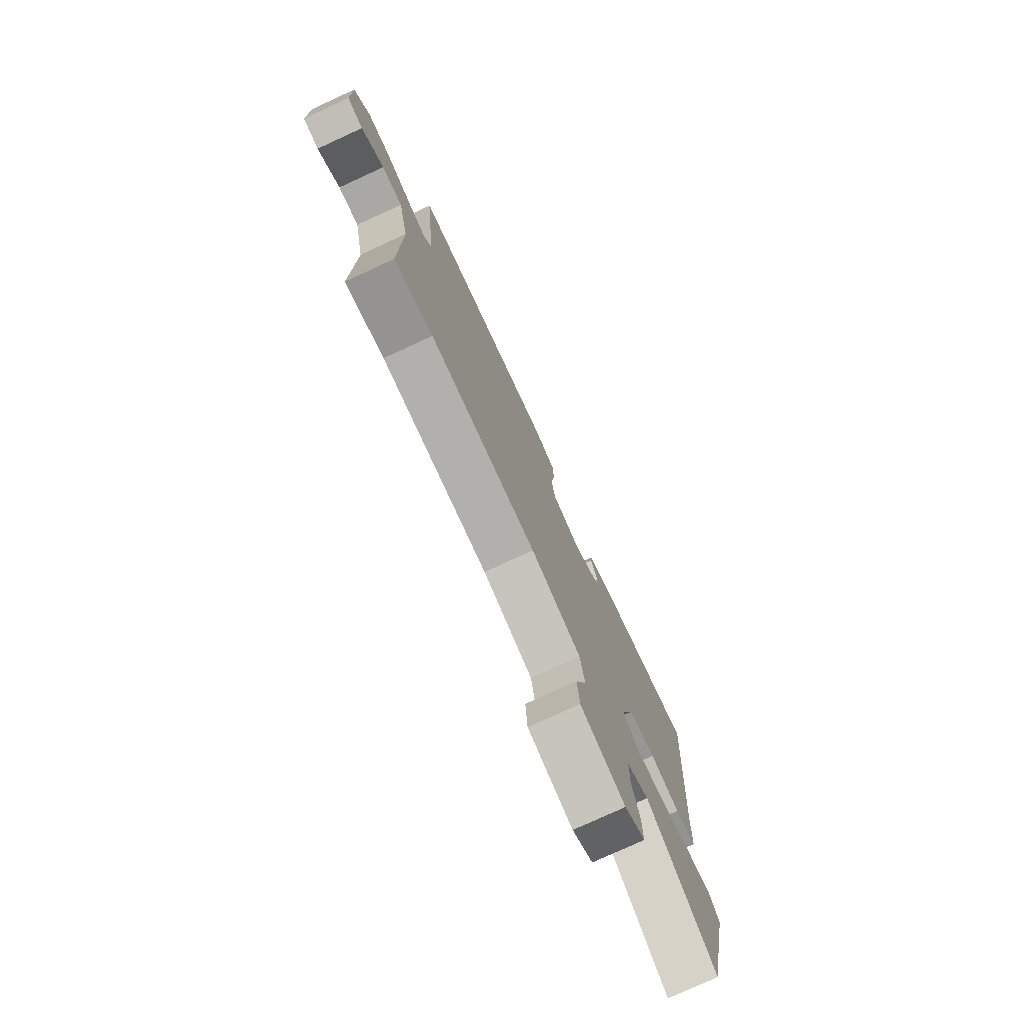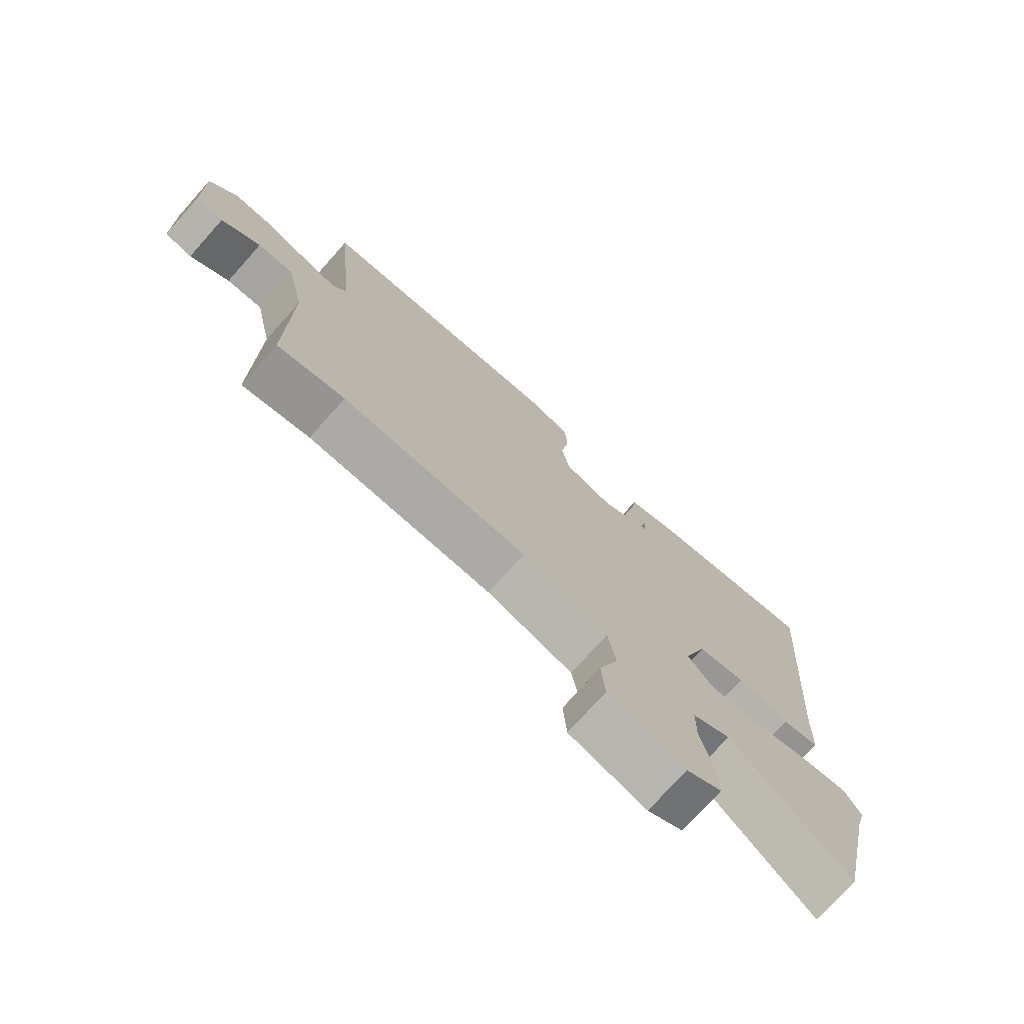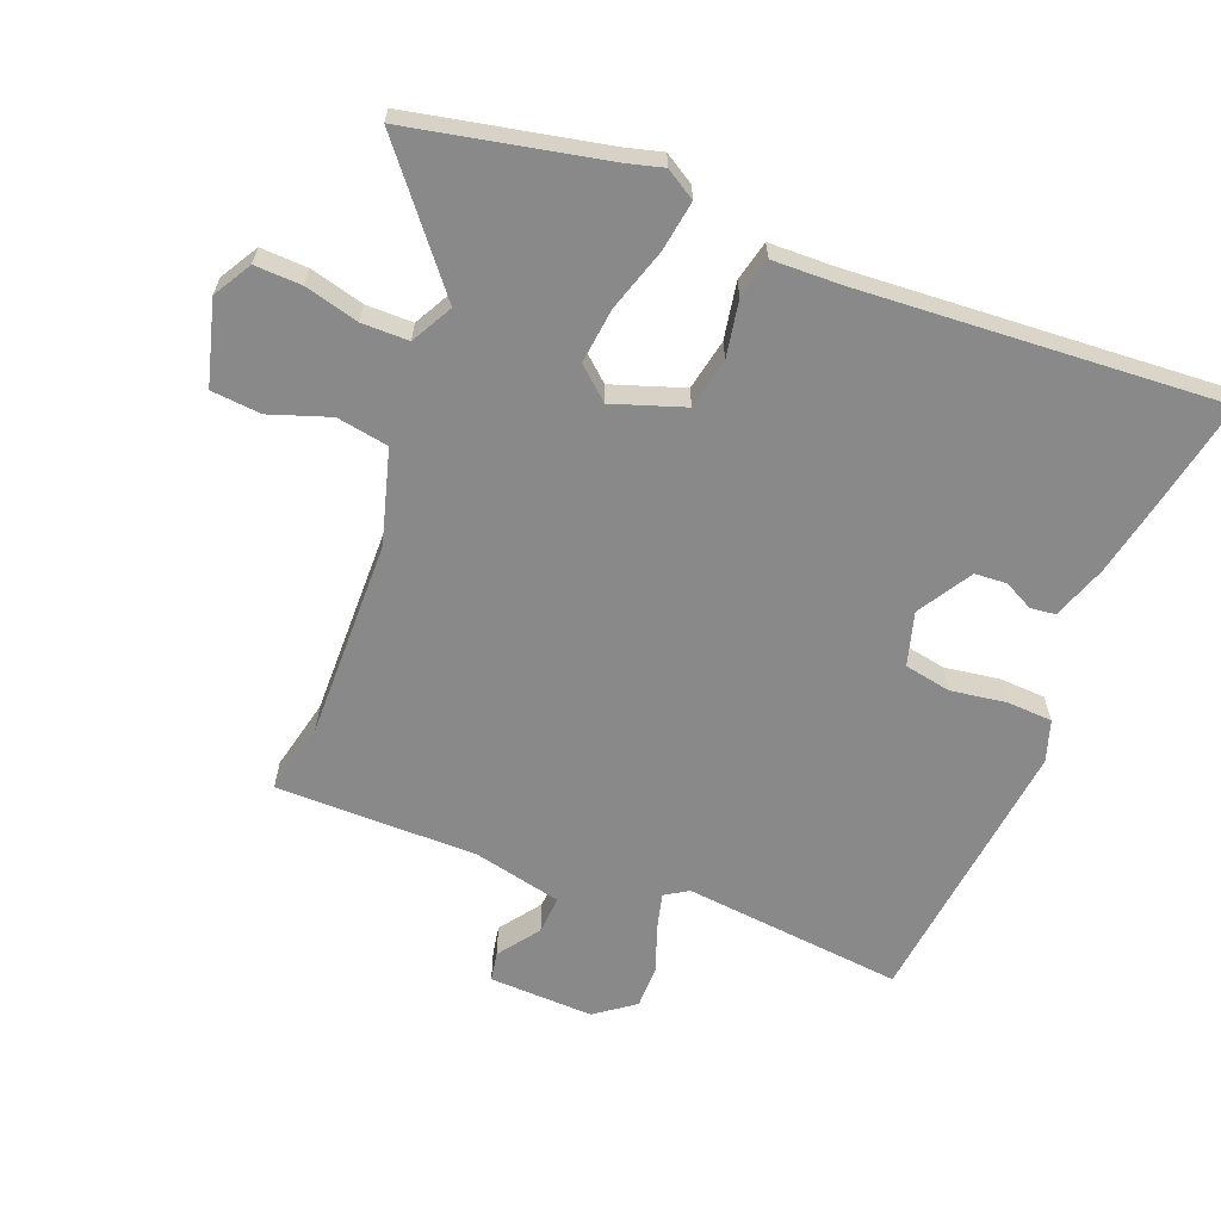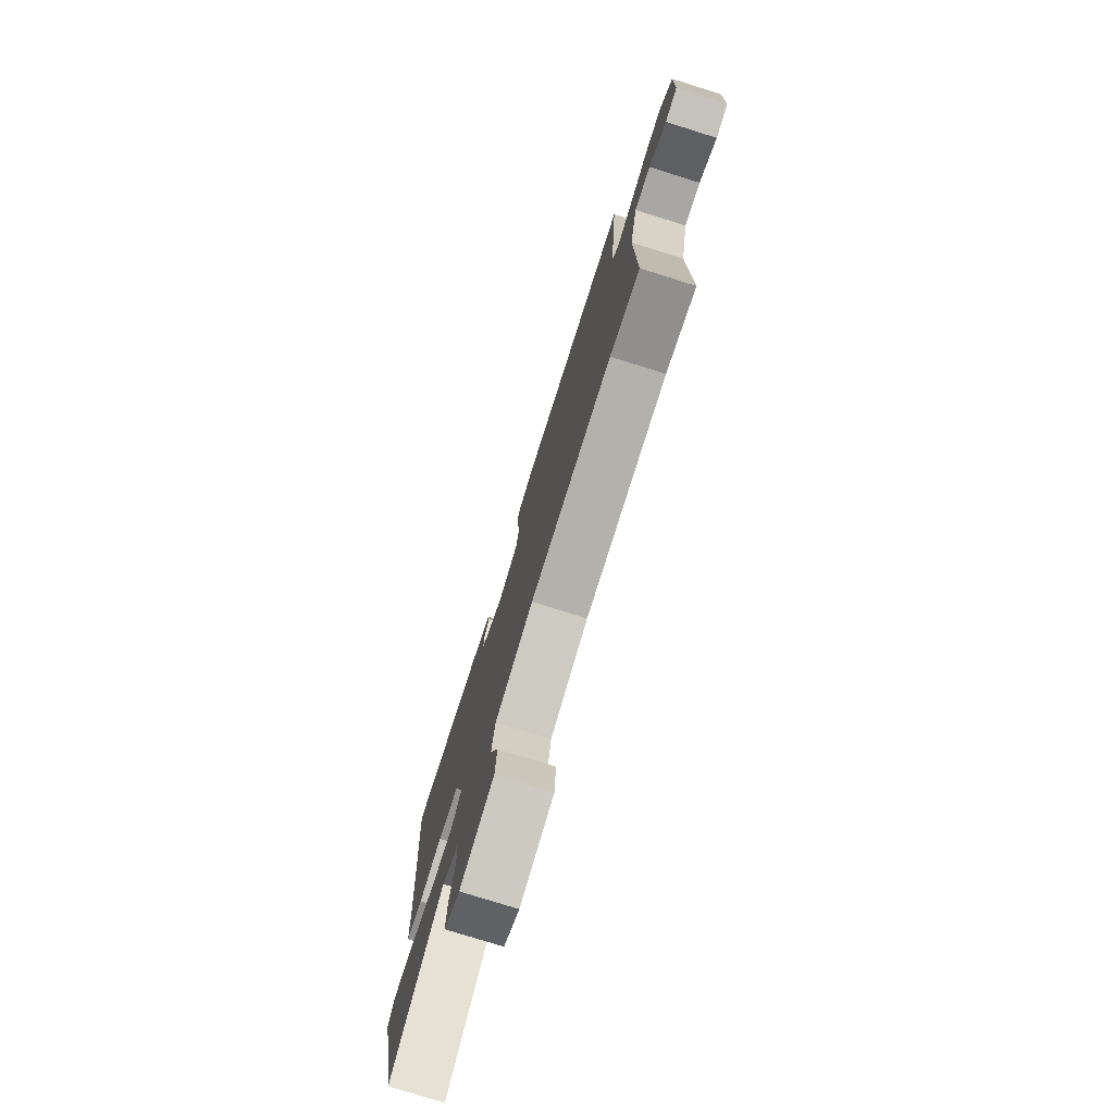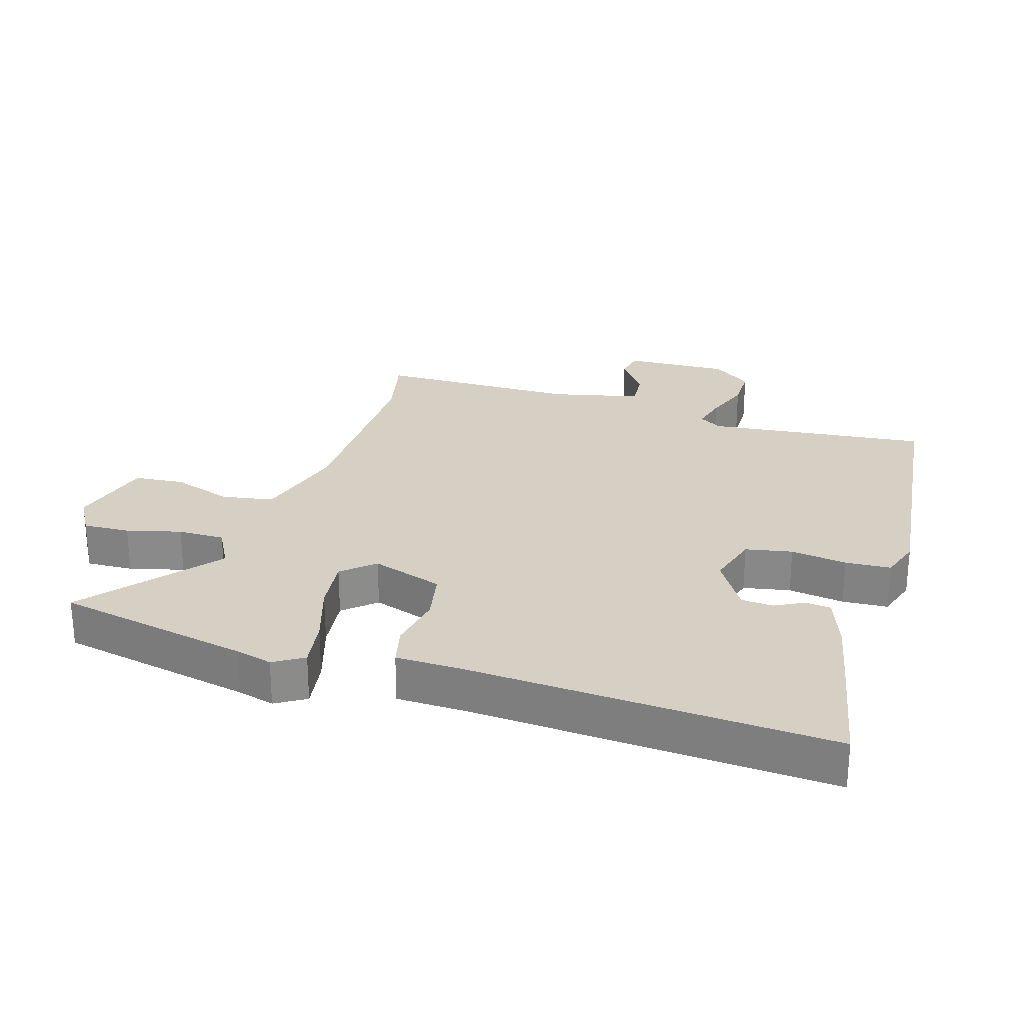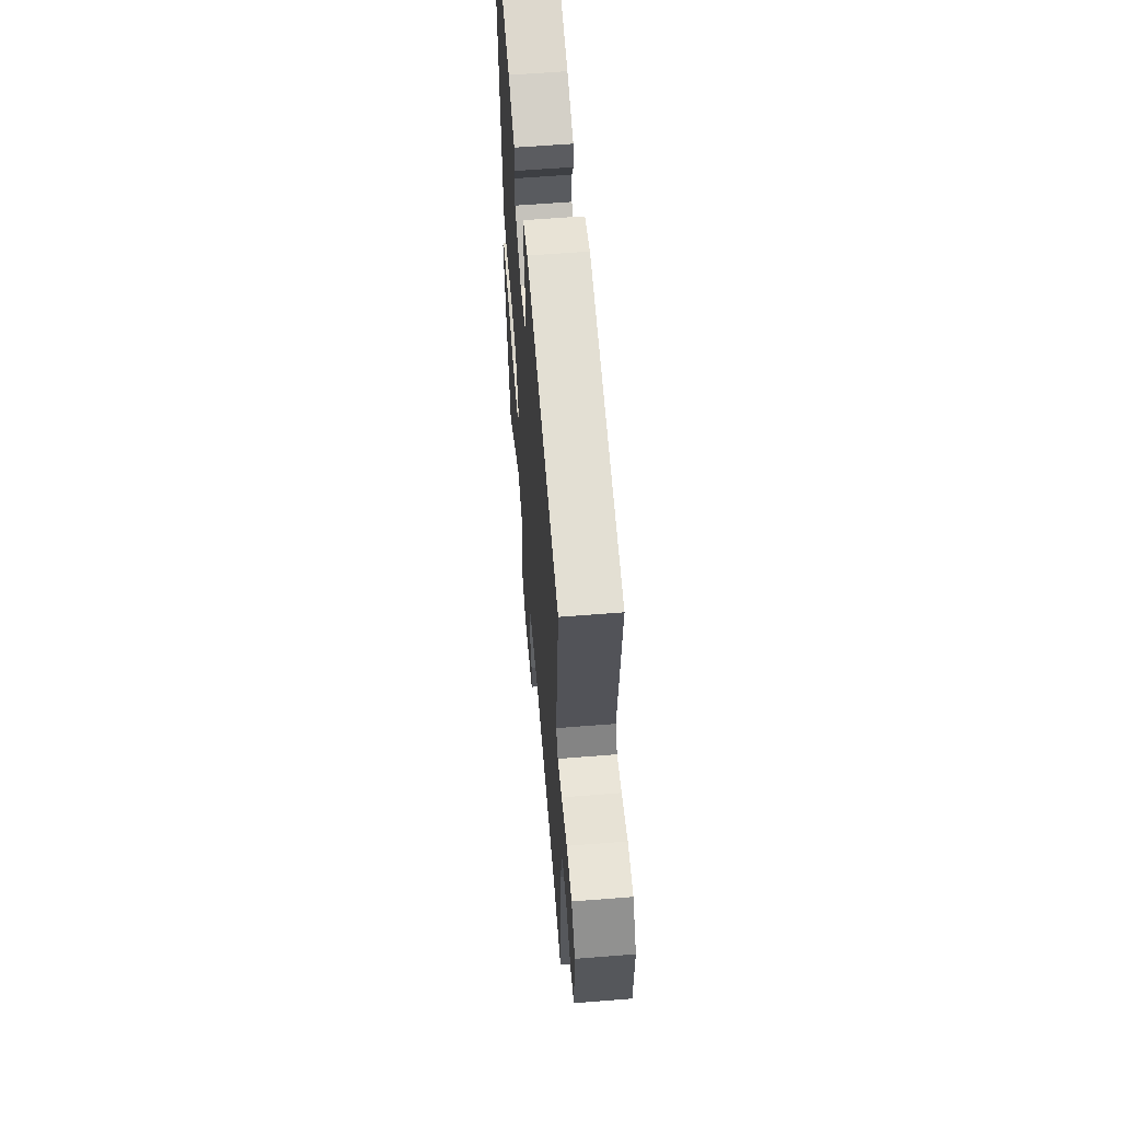
<metadata>
{"format":"obj","ext":"obj","renderer":"f3d","projection":"perspective","resolution":1024,"background":"white","views":[{"elev":-77.3,"azim":114.7,"up":"+Z"},{"elev":-74.9,"azim":138.2,"up":"+Z"},{"elev":-63.0,"azim":-112.1,"up":"+Y"},{"elev":-77.3,"azim":72.6,"up":"+Z"},{"elev":26.3,"azim":-73.7,"up":"+Y"},{"elev":61.6,"azim":85.4,"up":"+Z"}]}
</metadata>
<code>
v 0.502 0.07 0.471
v 0.47 0.07 0.125
v 0.493 0.07 0.089
v 0.549 0.07 0.104
v 0.621 0.07 0.131
v 0.689 0.07 0.132
v 0.735 0.07 0.071
v 0.731 0.07 -0.093
v 0.685 0.07 -0.102
v 0.62 0.07 -0.056
v 0.56 0.07 -0.053
v 0.53 0.07 -0.192
v 0.533 0.07 -0.507
v 0.42 0.07 -0.483
v 0.108 0.07 -0.492
v -0.038 0.07 -0.535
v -0.051 0.07 -0.616
v -0.018 0.07 -0.709
v -0.024 0.07 -0.787
v -0.154 0.07 -0.824
v -0.214 0.07 -0.79
v -0.212 0.07 -0.717
v -0.191 0.07 -0.632
v -0.192 0.07 -0.559
v -0.257 0.07 -0.525
v -0.458 0.07 -0.693
v -0.524 0.07 -0.391
v -0.54 0.07 -0.334
v -0.512 0.07 -0.287
v -0.434 0.07 -0.298
v -0.335 0.07 -0.328
v -0.249 0.07 -0.337
v -0.206 0.07 -0.287
v -0.245 0.07 -0.176
v -0.325 0.07 -0.161
v -0.413 0.07 -0.178
v -0.476 0.07 -0.164
v -0.48 0.07 -0.059
v -0.523 0.07 0.504
v -0.353 0.07 0.473
v -0.234 0.07 0.45
v -0.149 0.07 0.421
v -0.144 0.07 0.382
v -0.167 0.07 0.336
v -0.163 0.07 0.286
v -0.078 0.07 0.236
v 0.005 0.07 0.261
v 0.018 0.07 0.334
v 0.004 0.07 0.421
v 0.007 0.07 0.492
v 0.071 0.07 0.514
v 0.502 0 0.471
v 0.47 0 0.125
v 0.493 0 0.089
v 0.549 0 0.104
v 0.621 0 0.131
v 0.689 0 0.132
v 0.735 0 0.071
v 0.731 0 -0.093
v 0.685 0 -0.102
v 0.62 0 -0.056
v 0.56 0 -0.053
v 0.53 0 -0.192
v 0.533 0 -0.507
v 0.42 0 -0.483
v 0.108 0 -0.492
v -0.038 0 -0.535
v -0.051 0 -0.616
v -0.018 0 -0.709
v -0.024 0 -0.787
v -0.154 0 -0.824
v -0.214 0 -0.79
v -0.212 0 -0.717
v -0.191 0 -0.632
v -0.192 0 -0.559
v -0.257 0 -0.525
v -0.458 0 -0.693
v -0.524 0 -0.391
v -0.54 0 -0.334
v -0.512 0 -0.287
v -0.434 0 -0.298
v -0.335 0 -0.328
v -0.249 0 -0.337
v -0.206 0 -0.287
v -0.245 0 -0.176
v -0.325 0 -0.161
v -0.413 0 -0.178
v -0.476 0 -0.164
v -0.48 0 -0.059
v -0.523 0 0.504
v -0.353 0 0.473
v -0.234 0 0.45
v -0.149 0 0.421
v -0.144 0 0.382
v -0.167 0 0.336
v -0.163 0 0.286
v -0.078 0 0.236
v 0.005 0 0.261
v 0.018 0 0.334
v 0.004 0 0.421
v 0.007 0 0.492
v 0.071 0 0.514
f 48 49 50 51
f 47 48 51 1
f 41 42 43 44
f 41 44 45
f 38 39 40 41
f 38 41 45
f 35 36 37 38
f 34 35 38 45
f 33 34 45 46
f 28 29 30 31
f 27 28 31 32
f 25 26 27 32
f 24 25 32 33
f 20 21 22 23
f 20 23 24
f 17 18 19 20
f 16 17 20 24
f 15 16 24 33
f 12 13 14
f 11 12 14 15
f 7 8 9 10
f 7 10 11
f 4 5 6 7
f 3 4 7 11
f 2 3 11 15
f 47 1 2 15
f 15 33 46 47
f 102 101 100 99
f 52 102 99 98
f 95 94 93 92
f 96 95 92
f 92 91 90 89
f 96 92 89
f 89 88 87 86
f 96 89 86 85
f 97 96 85 84
f 82 81 80 79
f 83 82 79 78
f 83 78 77 76
f 84 83 76 75
f 74 73 72 71
f 75 74 71
f 71 70 69 68
f 75 71 68 67
f 84 75 67 66
f 65 64 63
f 66 65 63 62
f 61 60 59 58
f 62 61 58
f 58 57 56 55
f 62 58 55 54
f 66 62 54 53
f 66 53 52 98
f 98 97 84 66
f 1 52 53 2
f 2 53 54 3
f 3 54 55 4
f 4 55 56 5
f 5 56 57 6
f 6 57 58 7
f 7 58 59 8
f 8 59 60 9
f 9 60 61 10
f 10 61 62 11
f 11 62 63 12
f 12 63 64 13
f 13 64 65 14
f 14 65 66 15
f 15 66 67 16
f 16 67 68 17
f 17 68 69 18
f 18 69 70 19
f 19 70 71 20
f 20 71 72 21
f 21 72 73 22
f 22 73 74 23
f 23 74 75 24
f 24 75 76 25
f 25 76 77 26
f 26 77 78 27
f 27 78 79 28
f 28 79 80 29
f 29 80 81 30
f 30 81 82 31
f 31 82 83 32
f 32 83 84 33
f 33 84 85 34
f 34 85 86 35
f 35 86 87 36
f 36 87 88 37
f 37 88 89 38
f 38 89 90 39
f 39 90 91 40
f 40 91 92 41
f 41 92 93 42
f 42 93 94 43
f 43 94 95 44
f 44 95 96 45
f 45 96 97 46
f 46 97 98 47
f 47 98 99 48
f 48 99 100 49
f 49 100 101 50
f 50 101 102 51
f 51 102 52 1

</code>
